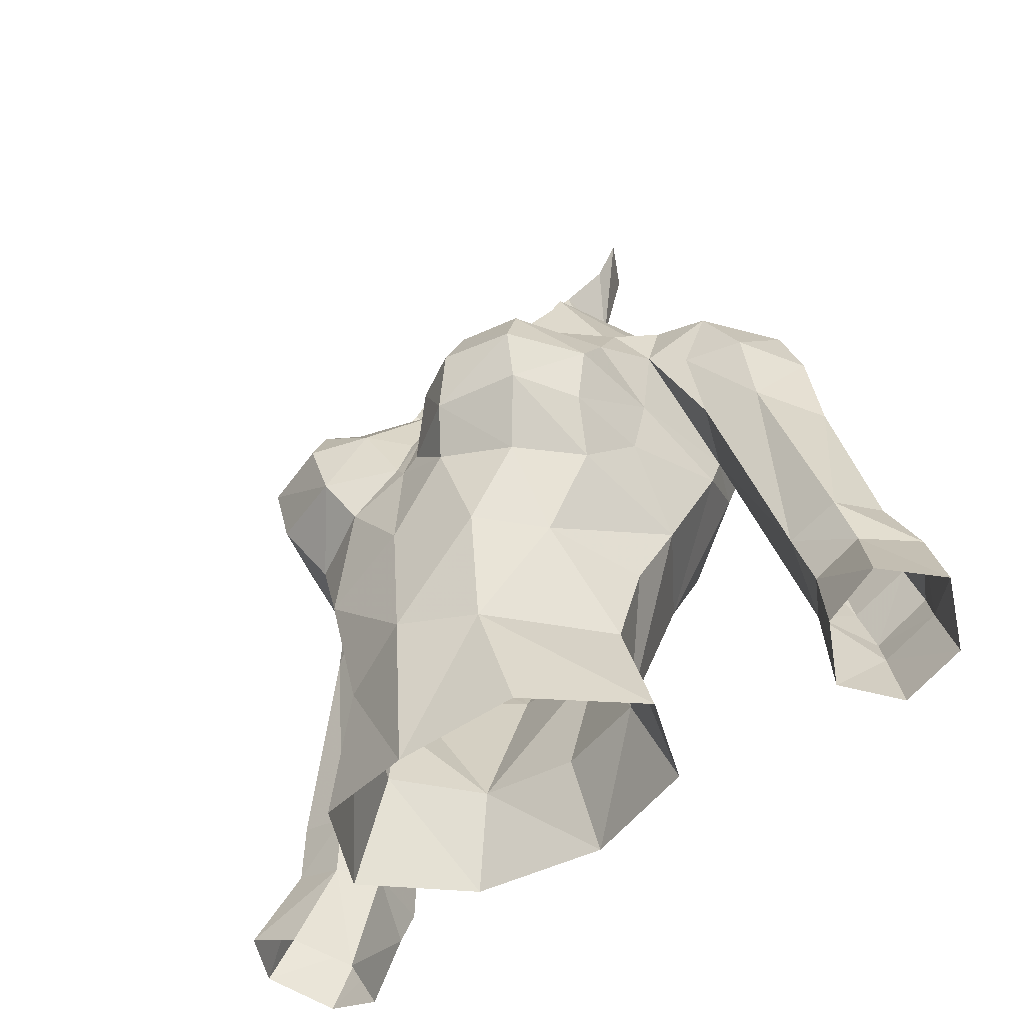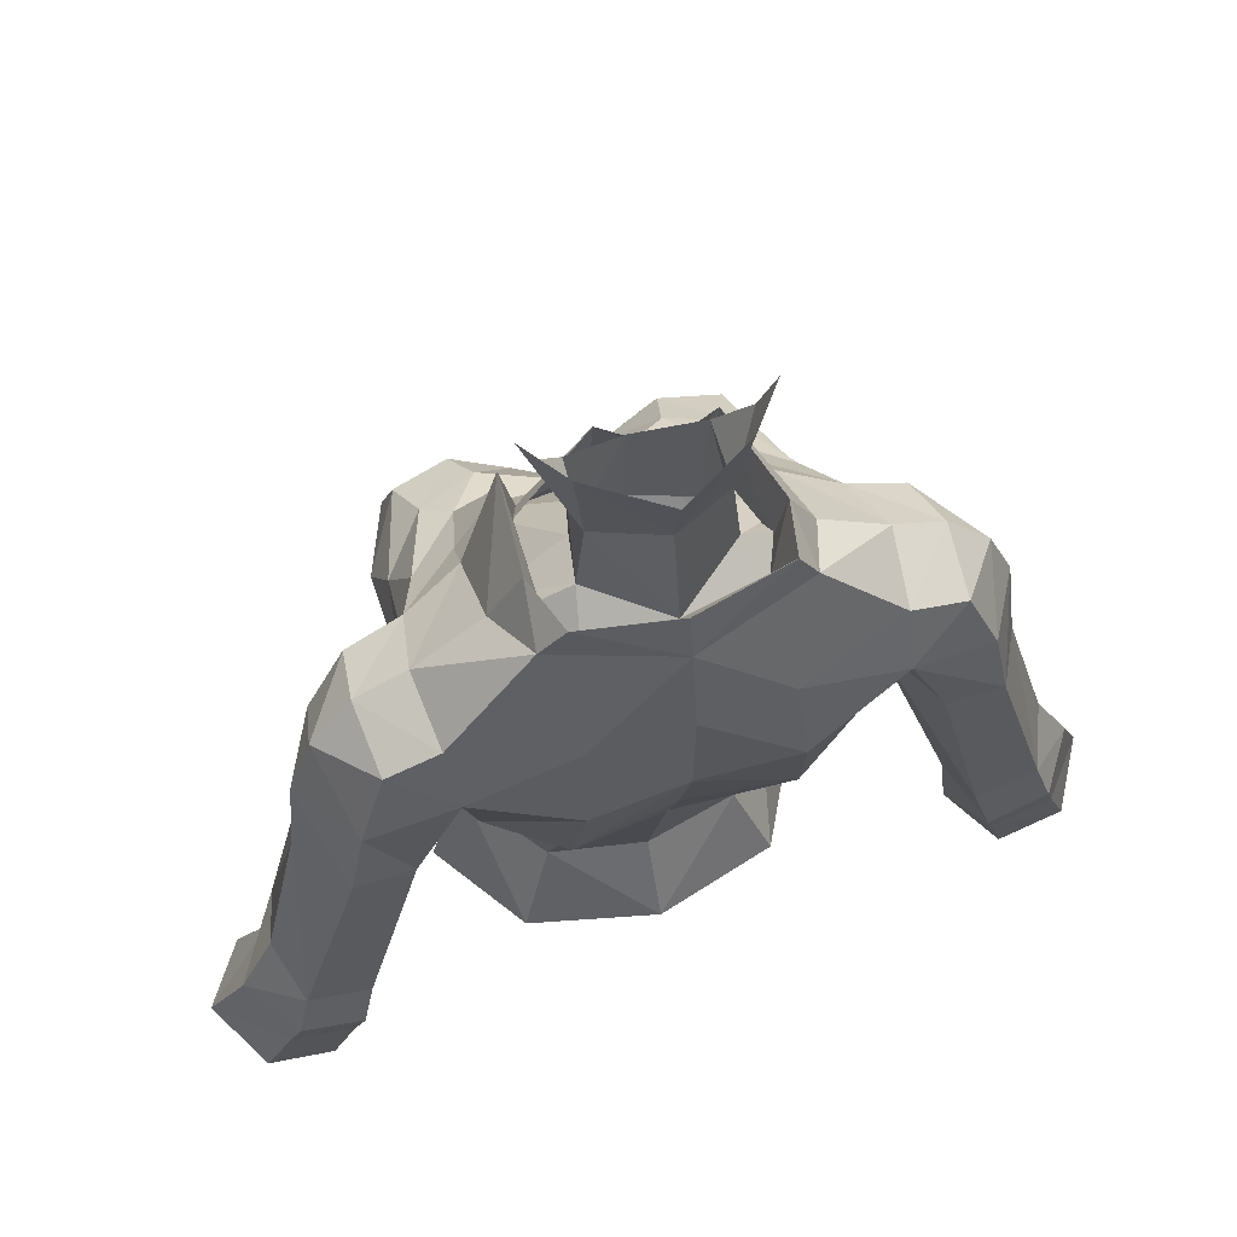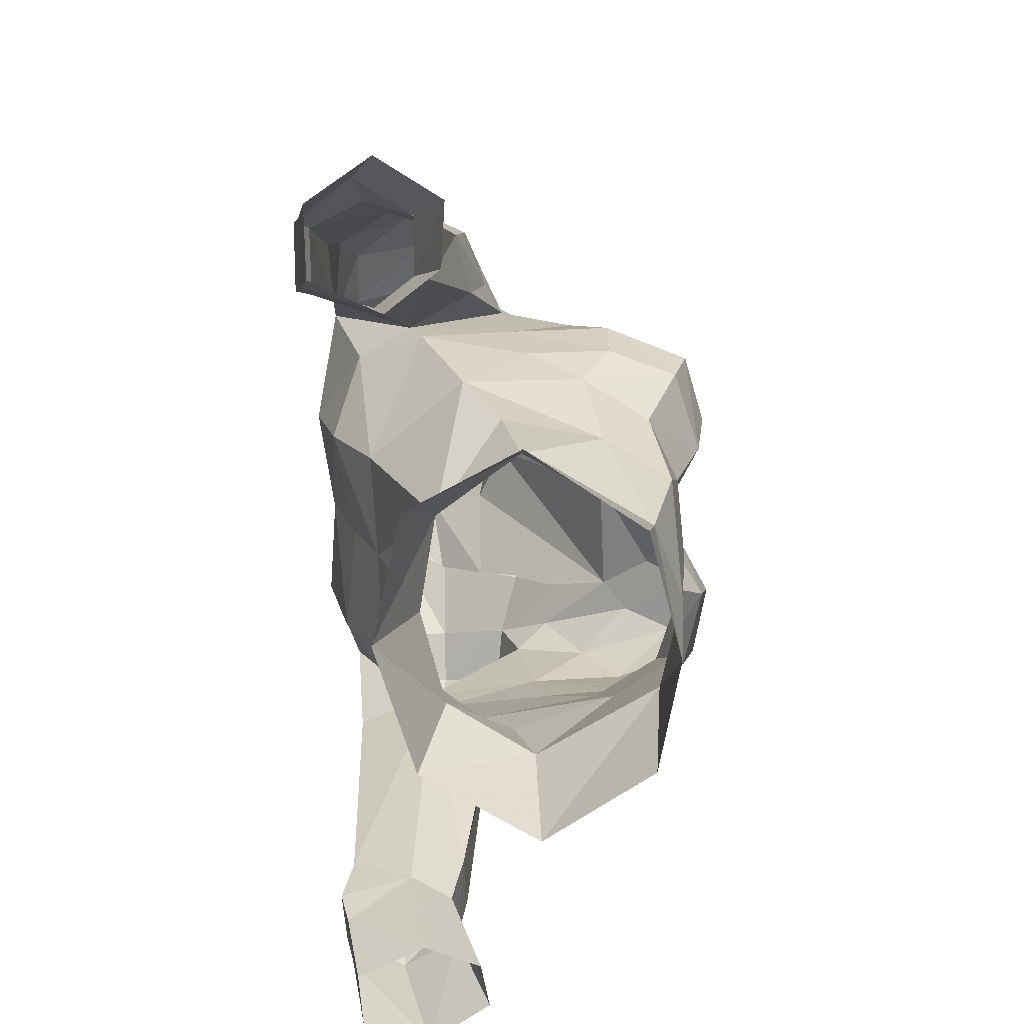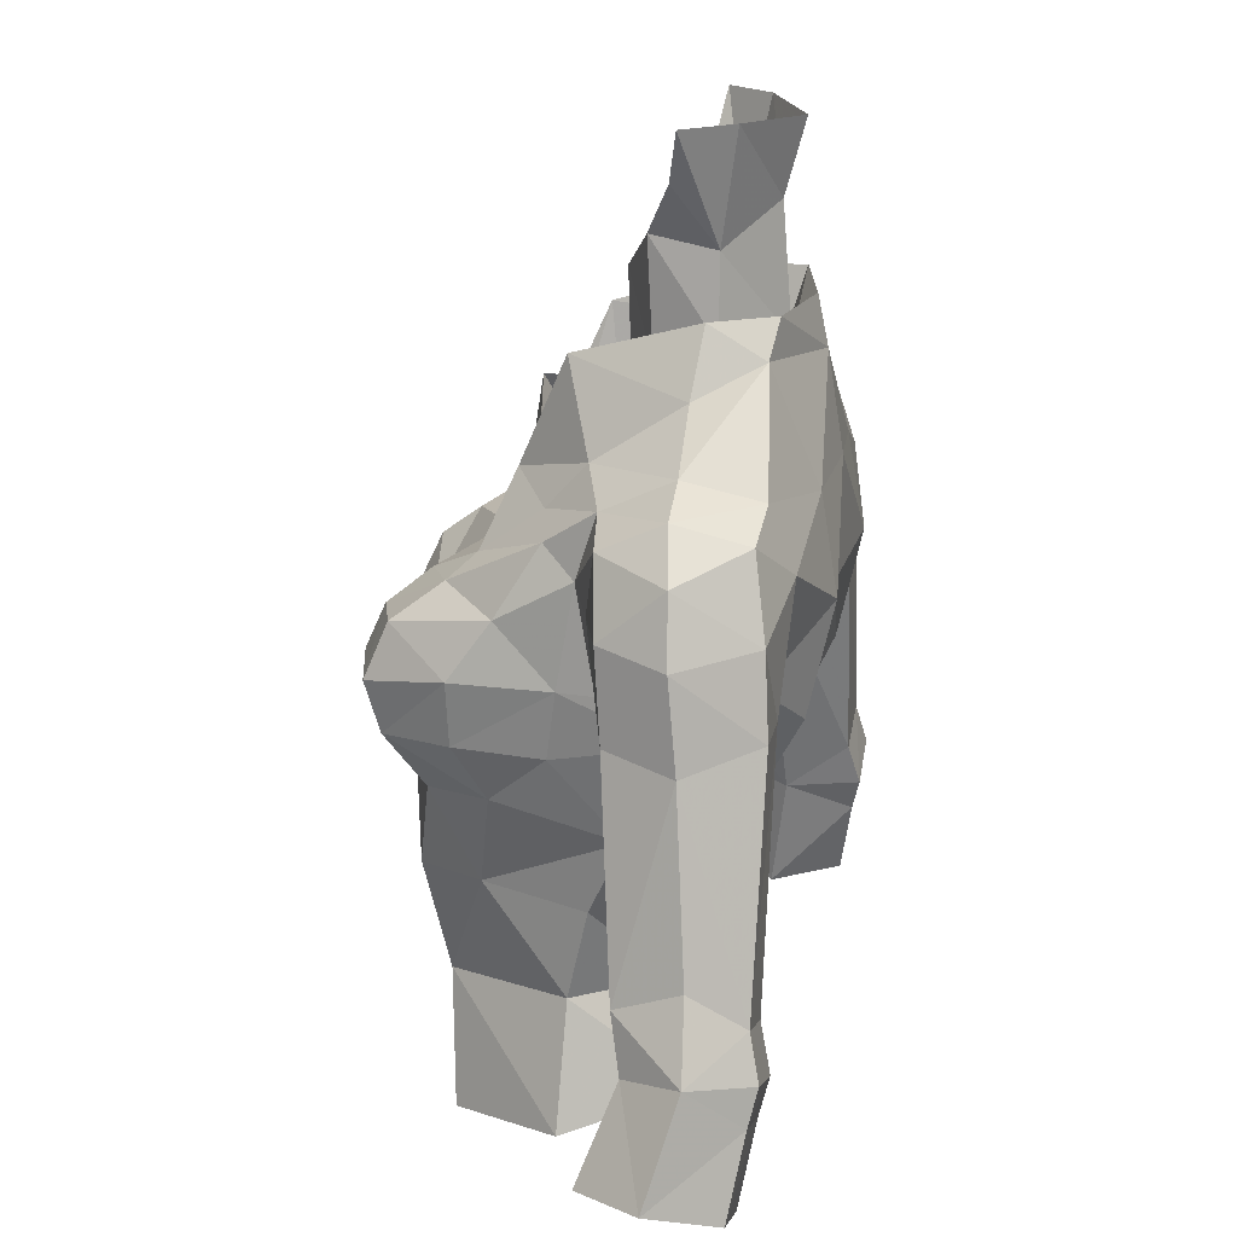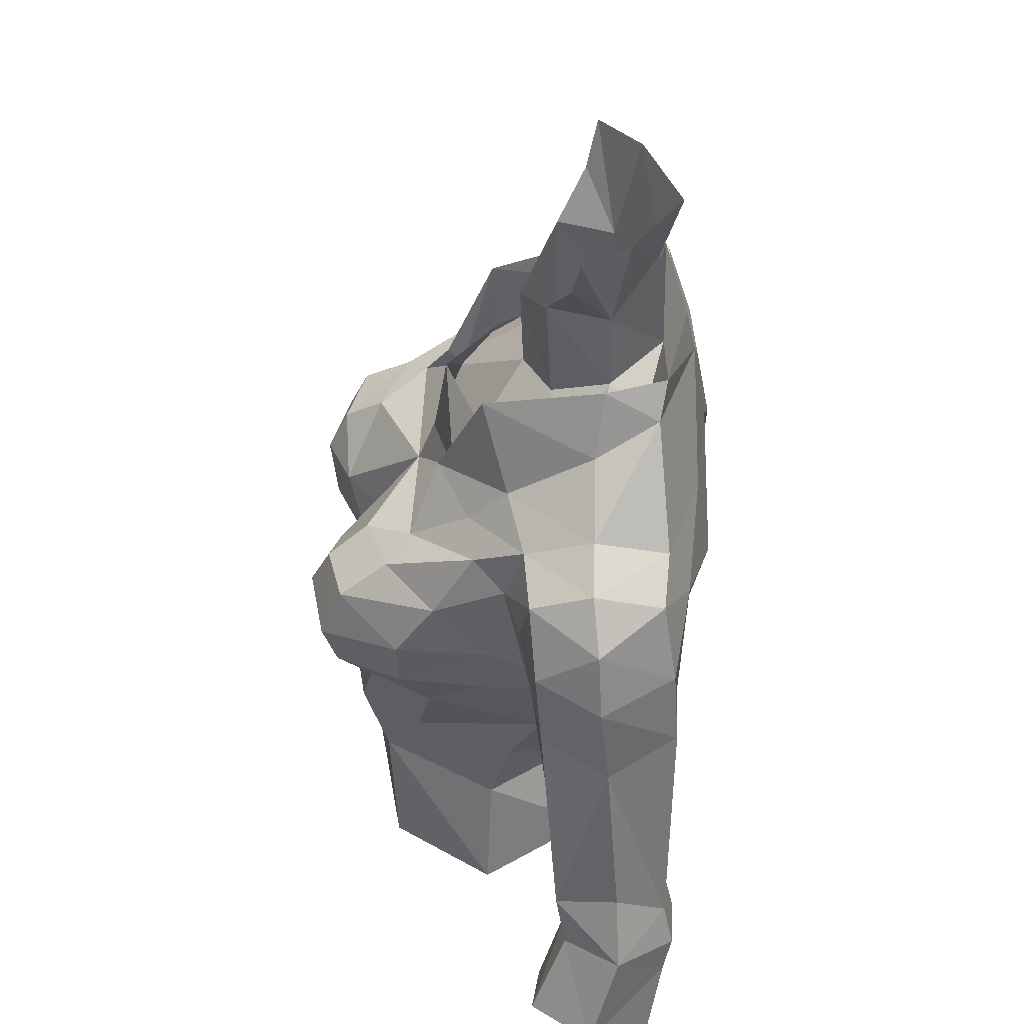
<metadata>
{"format":"obj","ext":"obj","renderer":"f3d","projection":"perspective","resolution":1024,"background":"white","views":[{"elev":-48.0,"azim":42.0,"up":"+Z"},{"elev":61.8,"azim":161.2,"up":"+Z"},{"elev":-72.3,"azim":-87.3,"up":"+Z"},{"elev":19.7,"azim":101.1,"up":"+Z"},{"elev":48.7,"azim":92.8,"up":"+Z"}]}
</metadata>
<code>
g priest_armour_female_34030
v 0.3464 -6.047 64.86
v -0.005129 -6.155 64.35
v -0.005129 -5.596 66.15
v 0.2826 -5.594 66.22
v -0.00513 -4.41 68.56
v 4.502 -3.936 63.52
v 4.904 -4.688 64.89
v 4.962 -2.485 64.78
v 3.762 -5.005 68.39
v 4.097 -6.25 67.46
v 2.614 -6.704 67.36
v 2.243 -5.667 68.17
v 3.382 -5.626 63.25
v 4.178 -6.451 64.79
v 2.084 -7.021 64.71
v 1.559 -6.366 63.63
v 2.422 -6.07 60.92
v 2.749 2.926 65.3
v 4.634 2.159 66.63
v 2.569 3.557 68.12
v 5.395 0.3487 65.46
v 5.171 -2.228 66.47
v 1.517 -0.9196 75.85
v 1.474 -0.7759 72.88
v -0.1028 -1.641 74.77
v 1.594 0.7104 75.55
v 1.809 0.7202 73.52
v 4.734 -0.7885 62.83
v -0.005132 3.24 67.74
v -0.00513 2.49 65.19
v 3.092 -4.406 68.89
v 3.513 -0.72 71.46
v 4.931 -3.687 67.93
v 5.124 -1.801 69.01
v 0.3464 -6.047 64.86
v -0.005129 -5.596 66.15
v 2.132 -5.457 58.08
v -0.005126 -6.131 58.66
v -0.005127 -6.383 61.73
v 5.151 -4.707 66.5
v 3.361 0.636 56.1
v 4.998 -2.337 55.44
v 4.007 -2.262 58.5
v 2.492 -0.06114 58.52
v 5.113 -1.296 70.61
v 5.461 0.4903 71.53
v 6.791 0.5219 71
v 5.326 2.39 71.09
v 4.285 -1.71 60.84
v 5.424 0.7188 66.43
v 5.16 2.985 69.48
v 1.937 1.142 78.37
v 2.731 -0.07967 78.34
v 0.1564 2.369 78.3
v 0.1003 1.859 76.45
v 3.092 -4.406 68.89
v 4.59 -2.627 69.68
v 4.294 -6.809 66.09
v -0.005141 2.089 73.31
v 3.044 -5.191 54.87
v 3.546 -4.356 61.07
v 2.303 -0.3033 77.1
v 7.828 -0.6981 66.33
v 8.485 0.8243 68.33
v 8.76 1.07 66.14
v 7.382 2.669 68.61
v 6.296 2.795 66.61
v 7.792 2.816 66.66
v 6.569 -1.09 70.2
v 7.878 0.714 69.92
v 6.668 2.319 70.54
v 7.592 -0.8806 68.54
v 6.072 -1.362 68.57
v 5.424 0.7188 66.43
v 5.124 -1.801 69.01
v 6.343 -1.029 66.46
v 2.435 3.138 70.54
v 5.326 2.39 71.09
v 1.105 -6.559 66.36
v -0.005129 -5.836 54.33
v -0.005128 0.4654 58.51
v -0.005131 1.56 56.21
v 2.494 -7.247 66.19
v 5.424 0.7188 66.43
v 7.653 1.166 59.22
v 7.8 2.759 60.38
v 9.373 2.764 60.94
v 9.819 1.454 61.85
v 9.764 0.08489 59.74
v 9.397 -0.1828 61.13
v 10.73 1.566 60.11
v 7.972 -0.1718 60.74
v 8.371 0.1452 59.31
v 8.143 3.044 59.27
v 9.717 3.026 59.84
v 7.653 1.166 59.22
v 9.052 -0.6261 56.77
v 8.166 0.7445 56.23
v 11.64 0.8607 57.62
v 9.991 2.825 58.97
v 10.69 2.495 57.01
v 10.54 -0.7693 57.45
v 8.421 2.834 58.41
v 9.006 2.489 56.41
v 8.166 0.7445 56.23
v 2.681 1.803 63.23
v -0.005128 1.766 63.13
v 0.2826 -5.594 66.22
v 5.113 -1.296 70.61
v 2.126 2.087 72.47
v 3.608 0.4733 72.46
v 5.16 2.985 69.48
v -0.005124 -1.551 72.48
v 2.498 -2.485 73.35
v 2.889 0.6166 74.27
v 3.678 0.4163 72.7
v -0.005133 3.302 70.69
v 2.439 2.179 74.38
v 3.076 2.02 73.52
v 5.461 0.4903 71.53
v 5.113 -1.296 70.61
v 3.628 -1.788 71.23
v 4.59 -2.627 69.68
v 3.523 -2.802 70.12
v 3.092 -4.406 68.89
v 2.11 -3.693 70.62
v 1.916 -3.308 70.28
v 2.271 -2.276 71.55
v 2.572 0.6906 72.97
v 2.145 1.602 72.67
v -0.005141 2.089 73.31
v -0.005144 2.655 74.35
v 1.916 -3.308 70.28
v 3.076 2.02 73.52
v -0.005131 -3.948 69.83
v -0.005133 -3.579 72.19
v 2.271 -2.276 71.55
v -0.005144 2.913 73.11
v -0.005144 2.913 73.11
v -0.00513 -4.384 68.55
v -0.3566 -6.047 64.86
v -0.2929 -5.594 66.22
v -4.513 -3.936 63.52
v -4.973 -2.485 64.78
v -4.914 -4.688 64.89
v -3.772 -5.005 68.39
v -2.371 -5.668 68.17
v -2.624 -6.704 67.36
v -4.107 -6.25 67.46
v -3.392 -5.626 63.25
v -4.188 -6.451 64.79
v -2.095 -7.021 64.71
v -1.569 -6.366 63.63
v -2.433 -6.07 60.92
v -2.759 2.926 65.3
v -2.579 3.557 68.12
v -4.644 2.159 66.63
v -5.406 0.3487 65.46
v -5.181 -2.097 66.47
v -1.606 -0.7632 75.9
v -1.484 -0.776 72.88
v -1.819 0.7202 73.52
v -1.604 0.7128 75.56
v -4.776 -0.7885 62.83
v -3.102 -4.406 68.89
v -3.523 -0.72 71.46
v -5.135 -1.801 69.01
v -4.942 -3.687 67.93
v -0.3566 -6.047 64.86
v -2.142 -5.457 58.08
v -5.162 -4.707 66.5
v -3.371 0.636 56.1
v -2.502 -0.06114 58.52
v -4.018 -2.262 58.5
v -5.009 -2.337 55.44
v -5.123 -1.296 70.61
v -6.801 0.5219 71
v -5.471 0.4903 71.53
v -5.187 2.413 71.13
v -4.262 -1.771 60.84
v -5.434 0.7188 66.43
v -5.17 2.985 69.48
v -1.734 1.326 78.43
v -2.647 0.1898 78.42
v -3.102 -4.406 68.89
v -4.6 -2.627 69.68
v -4.305 -6.809 66.09
v -3.054 -5.191 54.87
v -3.557 -4.356 61.07
v -2.284 -0.07347 77.18
v -7.965 -0.6972 66.4
v -8.764 1.083 65.86
v -8.499 0.8176 68.46
v -7.801 2.818 66.61
v -6.308 2.791 66.7
v -5.17 2.985 69.48
v -7.396 2.659 68.81
v -6.58 -1.09 70.2
v -7.888 0.7139 69.92
v -6.678 2.319 70.54
v -7.601 -0.8796 68.52
v -6.081 -1.359 68.51
v -5.434 0.7188 66.43
v -6.351 -1.024 66.37
v -5.135 -1.801 69.01
v -2.391 3.138 70.54
v -5.187 2.413 71.13
v -1.116 -6.559 66.36
v -2.504 -7.247 66.19
v -5.434 0.7188 66.43
v -7.811 2.759 60.38
v -7.664 1.166 59.22
v -9.384 2.764 60.94
v -9.829 1.454 61.85
v -9.775 0.08483 59.74
v -10.74 1.566 60.11
v -9.407 -0.1828 61.13
v -7.982 -0.1719 60.74
v -8.381 0.1451 59.31
v -8.154 3.044 59.27
v -9.727 3.026 59.84
v -7.664 1.166 59.22
v -8.176 0.7444 56.23
v -9.062 -0.6261 56.77
v -11.65 0.8607 57.62
v -10.7 2.495 57.01
v -10 2.825 58.97
v -10.55 -0.7694 57.45
v -8.432 2.834 58.41
v -9.017 2.489 56.41
v -8.176 0.7444 56.23
v -2.691 1.803 63.23
v -0.2929 -5.594 66.22
v -5.123 -1.296 70.61
v -3.618 0.4733 72.46
v -2.137 2.087 72.47
v -2.508 -2.485 73.35
v -3.689 0.4163 72.65
v -2.9 0.6166 74.27
v -2.565 2.094 74.39
v -3.109 2.02 73.35
v -5.471 0.4903 71.53
v -3.613 -1.788 71.23
v -5.123 -1.296 70.61
v -4.6 -2.627 69.68
v -3.533 -2.802 70.12
v -3.102 -4.406 68.89
v -2.12 -3.693 70.62
v -1.926 -3.308 70.28
v -2.281 -2.276 71.55
v -2.583 0.6906 72.97
v -2.156 1.602 72.67
v -1.926 -3.308 70.28
v -3.109 2.02 73.35
v -2.281 -2.276 71.55
v -5.187 2.413 71.13
v 5.326 2.39 71.09
f 2 1 3
f 3 4 5
f 1 4 3
f 7 6 8
f 10 9 11
f 12 11 9
f 14 13 6
f 13 15 16
f 13 16 17
f 19 18 20
f 8 21 22
f 24 23 25
f 26 23 27
f 6 28 8
f 30 29 18
f 20 18 29
f 24 31 32
f 33 22 34
f 2 35 36
f 37 17 38
f 39 38 17
f 40 33 10
f 9 10 33
f 42 41 43
f 44 43 41
f 46 45 47
f 46 47 48
f 43 44 49
f 28 49 44
f 34 22 50
f 21 50 22
f 20 51 19
f 26 52 53
f 55 54 52
f 57 56 9
f 57 33 34
f 14 40 58
f 26 27 59
f 43 37 42
f 60 42 37
f 37 43 61
f 26 53 62
f 64 63 65
f 67 66 68
f 47 69 70
f 70 71 47
f 70 72 64
f 73 72 69
f 75 74 76
f 51 77 78
f 5 12 56
f 79 12 5
f 61 6 13
f 60 37 80
f 38 80 37
f 81 44 82
f 41 82 44
f 58 15 14
f 83 79 15
f 17 16 39
f 85 84 86
f 67 86 84
f 86 67 87
f 68 87 67
f 88 87 65
f 68 65 87
f 90 89 91
f 90 92 89
f 93 89 92
f 94 85 86
f 95 94 87
f 86 87 94
f 87 91 95
f 88 65 90
f 63 90 65
f 93 92 96
f 97 93 98
f 96 98 93
f 91 99 100
f 101 100 99
f 76 74 92
f 96 92 74
f 91 89 99
f 102 99 89
f 104 103 101
f 100 101 103
f 85 103 105
f 104 105 103
f 89 93 102
f 97 102 93
f 95 100 94
f 103 94 100
f 95 91 100
f 94 103 85
f 62 23 26
f 106 44 107
f 81 107 44
f 43 49 61
f 10 58 40
f 14 6 7
f 11 12 79
f 36 108 5
f 14 15 13
f 17 61 13
f 17 37 61
f 34 109 57
f 91 88 90
f 91 87 88
f 28 6 61
f 49 28 61
f 83 58 11
f 10 11 58
f 83 11 79
f 22 40 7
f 108 79 5
f 35 2 16
f 2 39 16
f 35 108 36
f 59 27 110
f 111 110 27
f 111 27 32
f 73 63 72
f 69 45 75
f 76 92 63
f 90 63 92
f 73 76 63
f 73 75 76
f 66 70 64
f 66 64 68
f 66 112 71
f 48 71 112
f 70 69 72
f 66 71 70
f 64 72 63
f 28 21 8
f 35 16 15
f 79 35 15
f 79 108 35
f 56 12 9
f 57 9 33
f 64 65 68
f 58 83 15
f 22 33 40
f 27 24 32
f 7 8 22
f 27 23 24
f 24 25 113
f 48 47 71
f 47 45 69
f 69 75 73
f 115 114 116
f 20 117 77
f 119 118 115
f 77 51 20
f 121 120 122
f 124 123 121
f 125 123 124
f 29 117 20
f 125 126 127
f 128 127 114
f 126 114 127
f 130 129 115
f 132 131 118
f 130 118 131
f 56 133 5
f 119 116 120
f 77 134 78
f 125 124 126
f 135 133 136
f 137 136 133
f 116 122 120
f 128 114 129
f 115 129 114
f 132 118 138
f 130 115 118
f 122 114 126
f 116 114 122
f 5 133 135
f 122 126 124
f 119 115 116
f 139 134 77
f 139 77 117
f 124 121 122
f 138 118 119
f 19 50 21
f 18 19 106
f 107 18 106
f 84 112 67
f 24 113 31
f 140 31 113
f 19 21 106
f 28 106 21
f 19 51 50
f 7 40 14
f 30 18 107
f 3 141 2
f 5 142 3
f 3 142 141
f 144 143 145
f 147 146 148
f 149 148 146
f 143 150 151
f 153 152 150
f 154 153 150
f 156 155 157
f 159 158 144
f 25 160 161
f 162 160 163
f 144 164 143
f 156 29 155
f 30 155 29
f 166 165 161
f 167 159 168
f 36 169 2
f 39 154 38
f 170 38 154
f 146 168 149
f 171 149 168
f 173 172 174
f 175 174 172
f 177 176 178
f 179 177 178
f 174 180 173
f 164 173 180
f 158 159 181
f 167 181 159
f 157 182 156
f 184 183 163
f 163 183 55
f 54 55 183
f 146 185 186
f 167 168 186
f 187 171 151
f 55 162 163
f 188 170 175
f 174 175 170
f 189 174 170
f 190 184 163
f 192 191 193
f 195 194 196
f 197 196 194
f 199 198 177
f 177 200 199
f 193 201 199
f 198 201 202
f 204 203 205
f 207 206 182
f 185 147 5
f 5 147 208
f 150 143 189
f 38 170 80
f 188 80 170
f 172 173 82
f 81 82 173
f 151 152 187
f 152 208 209
f 39 153 154
f 195 210 211
f 212 211 210
f 194 195 213
f 211 213 195
f 194 213 192
f 214 192 213
f 216 215 217
f 219 218 215
f 217 215 218
f 211 212 220
f 211 220 213
f 221 213 220
f 221 216 213
f 191 192 217
f 214 217 192
f 222 218 219
f 222 219 223
f 224 223 219
f 226 225 227
f 216 227 225
f 222 203 218
f 204 218 203
f 228 215 225
f 216 225 215
f 227 229 226
f 230 226 229
f 230 229 231
f 212 231 229
f 224 219 228
f 215 228 219
f 229 227 220
f 221 220 227
f 227 216 221
f 212 229 220
f 163 160 190
f 81 173 107
f 232 107 173
f 189 180 174
f 171 187 149
f 145 143 151
f 208 147 148
f 5 233 36
f 150 152 151
f 150 189 154
f 189 170 154
f 186 234 167
f 217 214 216
f 214 213 216
f 189 143 164
f 189 164 180
f 149 187 148
f 209 148 187
f 208 148 209
f 145 171 159
f 5 208 233
f 153 2 169
f 153 39 2
f 36 233 169
f 235 162 236
f 59 236 162
f 166 162 235
f 201 191 202
f 205 176 198
f 217 218 191
f 204 191 218
f 191 204 202
f 204 205 202
f 193 199 197
f 194 193 197
f 200 196 197
f 196 200 179
f 201 198 199
f 199 200 197
f 191 201 193
f 144 158 164
f 152 153 169
f 152 169 208
f 169 233 208
f 146 147 185
f 168 146 186
f 152 209 187
f 171 168 159
f 166 161 162
f 159 144 145
f 161 160 162
f 113 25 161
f 200 177 179
f 198 176 177
f 202 205 198
f 238 237 239
f 206 117 156
f 239 240 241
f 156 182 206
f 243 242 244
f 244 245 246
f 246 245 247
f 156 117 29
f 249 248 247
f 248 249 237
f 250 237 249
f 239 251 252
f 252 131 240
f 132 240 131
f 5 253 185
f 242 238 241
f 207 254 206
f 248 246 247
f 255 253 136
f 135 136 253
f 242 243 238
f 239 237 251
f 250 251 237
f 138 240 132
f 240 239 252
f 248 237 243
f 243 237 238
f 135 253 5
f 246 248 243
f 238 239 241
f 206 254 139
f 117 206 139
f 243 244 246
f 241 240 138
f 158 181 157
f 232 157 155
f 232 155 107
f 195 196 210
f 140 113 165
f 161 165 113
f 164 158 232
f 157 232 158
f 181 182 157
f 151 171 145
f 107 155 30
f 232 173 164
f 106 28 44
f 192 193 194
f 112 66 67
f 59 162 55
f 256 242 241
f 257 119 120
f 55 26 59
f 26 55 52

</code>
